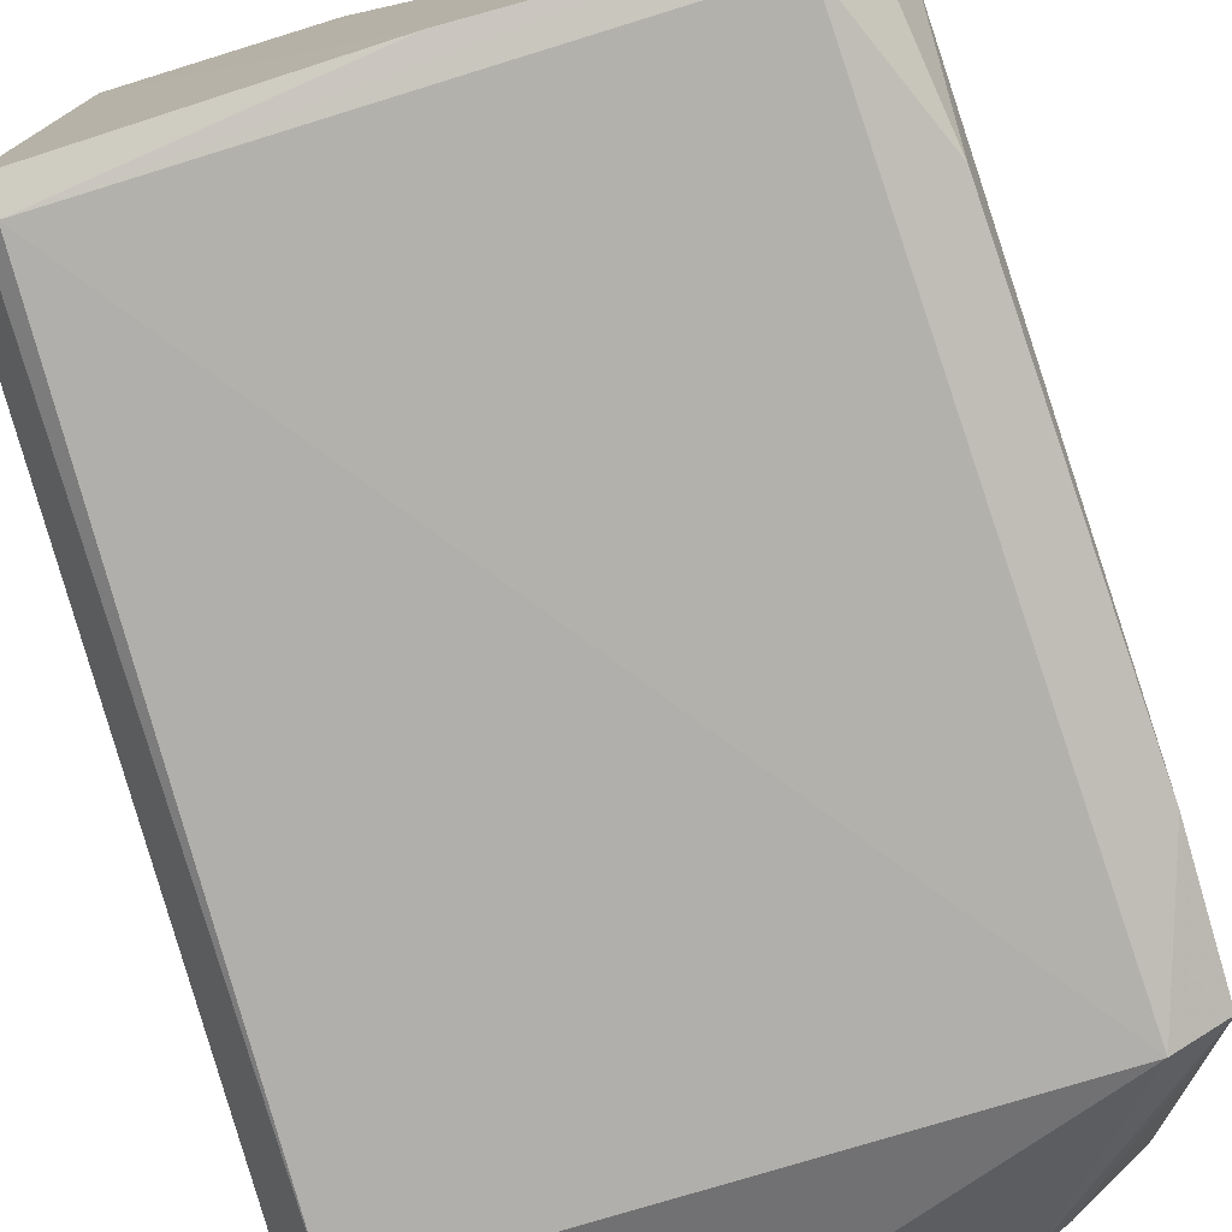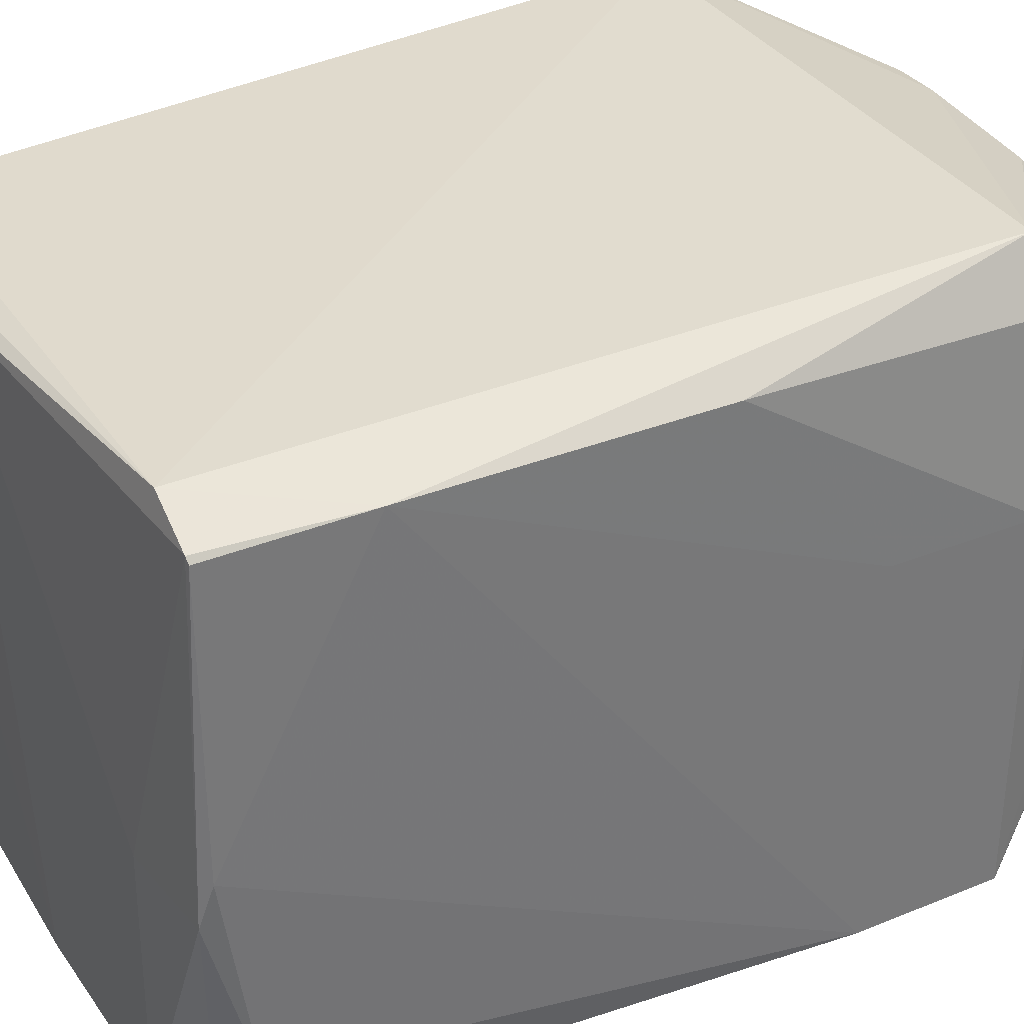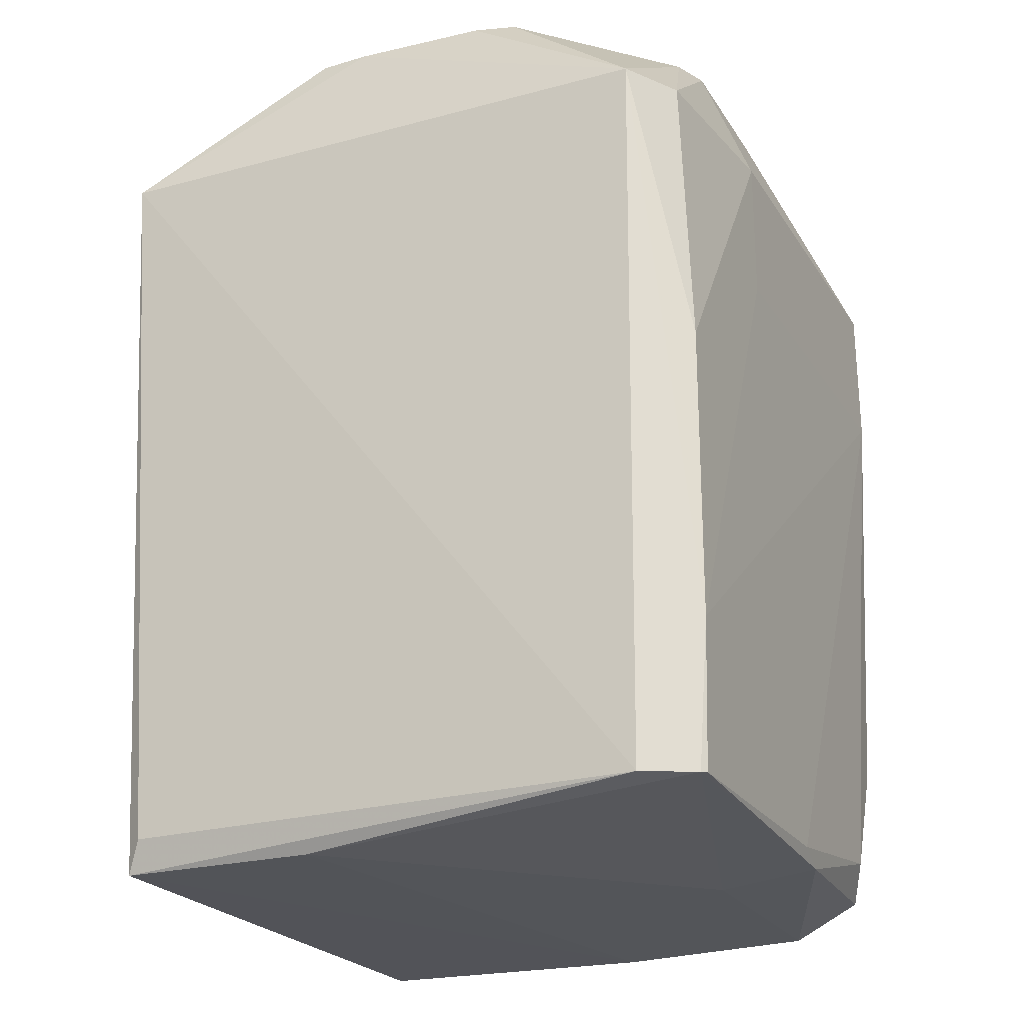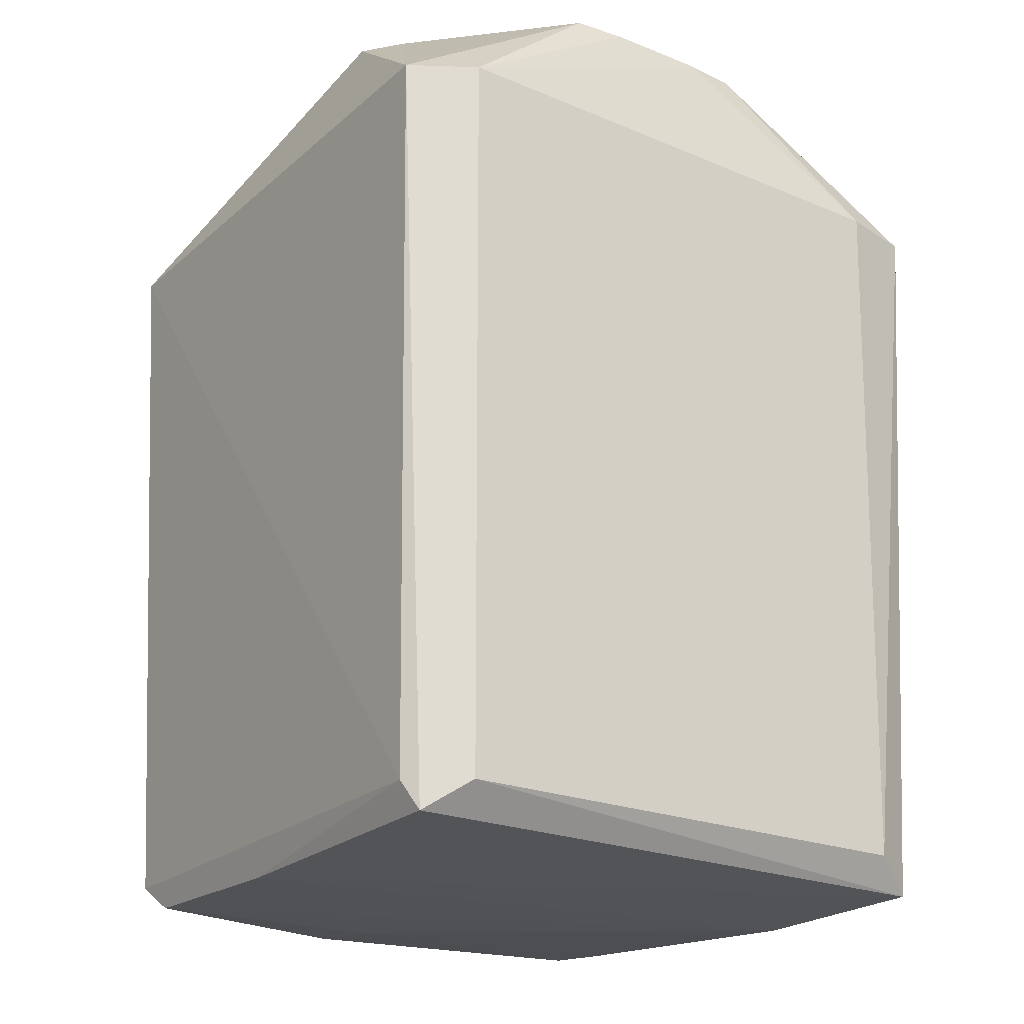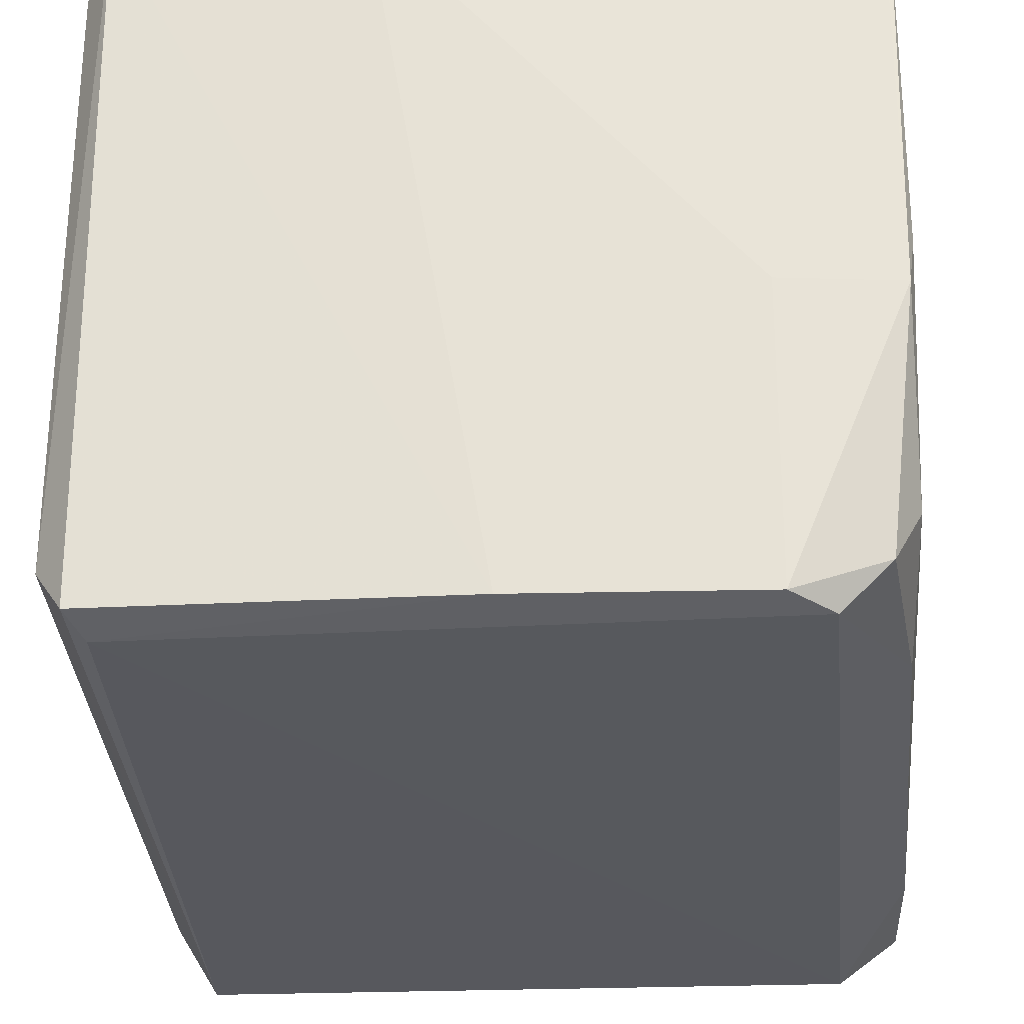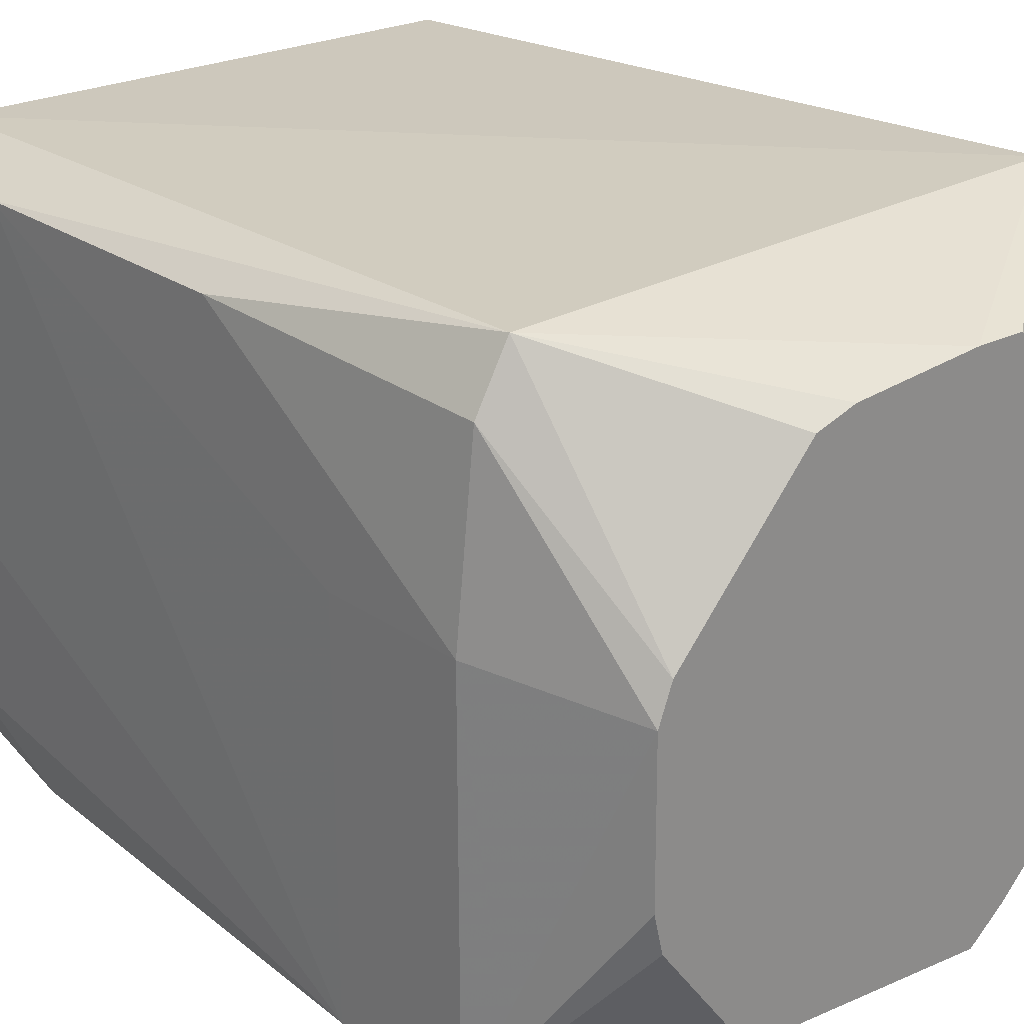
<metadata>
{"format":"obj","ext":"obj","renderer":"f3d","projection":"perspective","resolution":1024,"background":"white","views":[{"elev":-76.6,"azim":-162.9,"up":"+Y"},{"elev":34.2,"azim":-118.2,"up":"+Y"},{"elev":-23.2,"azim":-155.3,"up":"+Z"},{"elev":-22.4,"azim":55.4,"up":"+Z"},{"elev":-27.0,"azim":-176.1,"up":"+Y"},{"elev":25.1,"azim":-41.9,"up":"+Y"}]}
</metadata>
<code>
v 0.05136 0.05786 0.04995
v -0.04629 0.05481 -0.07613
v -0.04837 0.05767 0.04995
v -0.04415 -0.05182 -0.07613
v 0.04626 -0.05273 -0.07613
v -0.04806 -0.05721 0.04995
v 0.05462 0.04441 0.04995
v 0.04909 0.008822 0.07517
v 0.05696 -0.04607 0.04995
v 0.05136 0.05786 0.04995
v 0.04825 0.0178 0.07517
v 0.05462 0.04441 0.04995
v 0.05462 0.04441 0.04995
v 0.04825 0.0178 0.07517
v 0.04909 0.008822 0.07517
v 0.05255 0.04291 -0.07613
v 0.0487 0.05053 -0.08171
v 0.05136 0.05786 0.04995
v 0.05255 0.04291 -0.07613
v 0.05462 0.04441 0.04995
v 0.05696 -0.04607 0.04995
v 0.05136 0.05786 0.04995
v 0.05462 0.04441 0.04995
v 0.05255 0.04291 -0.07613
v 0.04601 0.05251 -0.07613
v -0.04629 0.05481 -0.07613
v 0.05136 0.05786 0.04995
v 0.05136 0.05786 0.04995
v 0.0487 0.05053 -0.08171
v 0.04601 0.05251 -0.07613
v 0.04601 0.05251 -0.07613
v 0.0487 0.05053 -0.08171
v -0.04629 0.05481 -0.07613
v -0.05699 0.05052 -0.05091
v -0.04837 0.05767 0.04995
v -0.04629 0.05481 -0.07613
v -0.04629 0.05481 -0.07613
v 0.0487 0.05053 -0.08171
v 0.01405 0.05053 -0.08174
v 0.01405 0.05053 -0.08174
v 0.0487 0.05053 -0.08171
v -0.003272 -0.05055 -0.08183
v 0.04909 0.008822 0.07517
v 0.04825 0.0178 0.07517
v -0.03279 -0.03619 0.07517
v -0.04518 -0.0197 0.07517
v -0.05704 -0.05053 0.04995
v -0.03279 -0.03619 0.07517
v -0.05436 -0.04786 -0.05091
v -0.04415 -0.05182 -0.07613
v -0.04806 -0.05721 0.04995
v -0.05436 -0.04786 -0.05091
v -0.05126 -0.04476 -0.07613
v -0.04415 -0.05182 -0.07613
v 0.0504 -0.05686 0.04995
v 0.01722 -0.0465 0.07517
v -0.04806 -0.05721 0.04995
v -0.04806 -0.05721 0.04995
v 0.04626 -0.05273 -0.07613
v 0.0504 -0.05686 0.04995
v 0.05696 -0.04607 0.04995
v 0.04831 -0.01778 0.07517
v 0.0504 -0.05686 0.04995
v -0.003272 -0.05055 -0.08183
v 0.0487 0.05053 -0.08171
v 0.0487 -0.05055 -0.0812
v 0.0487 -0.05055 -0.0812
v 0.0504 -0.05686 0.04995
v 0.04626 -0.05273 -0.07613
v 0.0487 -0.05055 -0.0812
v 0.04626 -0.05273 -0.07613
v -0.003272 -0.05055 -0.08183
v -0.04837 0.05767 0.04995
v -0.05699 0.05052 -0.05091
v -0.05701 0.05054 -0.0004819
v -0.03792 -0.007229 -0.08024
v -0.05525 -0.007229 -0.07831
v -0.05525 0.05053 -0.07625
v -0.04629 0.05481 -0.07613
v 0.01405 0.05053 -0.08174
v -0.05525 0.05053 -0.07625
v -0.05525 0.05053 -0.07625
v 0.01405 0.05053 -0.08174
v -0.03792 -0.007229 -0.08024
v -0.05525 0.05053 -0.07625
v -0.05699 0.05052 -0.05091
v -0.04629 0.05481 -0.07613
v -0.03792 -0.05055 -0.08069
v -0.05525 -0.007229 -0.07831
v -0.03792 -0.007229 -0.08024
v -0.03792 -0.05055 -0.08069
v 0.01405 0.05053 -0.08174
v -0.003272 -0.05055 -0.08183
v -0.03792 -0.007229 -0.08024
v 0.01405 0.05053 -0.08174
v -0.03792 -0.05055 -0.08069
v -0.03792 -0.05055 -0.08069
v -0.05126 -0.04476 -0.07613
v -0.05525 -0.007229 -0.07831
v -0.04415 -0.05182 -0.07613
v -0.05126 -0.04476 -0.07613
v -0.03792 -0.05055 -0.08069
v -0.003272 -0.05055 -0.08183
v 0.04626 -0.05273 -0.07613
v -0.03792 -0.05055 -0.08069
v 0.04626 -0.05273 -0.07613
v -0.04415 -0.05182 -0.07613
v -0.03792 -0.05055 -0.08069
v 0.04909 0.008822 0.07517
v -0.03279 -0.03619 0.07517
v 0.04909 -0.008783 0.07517
v 0.04909 -0.008783 0.07517
v -0.03279 -0.03619 0.07517
v 0.01722 -0.0465 0.07517
v 0.01722 -0.0465 0.07517
v 0.04831 -0.01778 0.07517
v 0.04909 -0.008783 0.07517
v 0.05696 -0.04607 0.04995
v 0.04909 0.008822 0.07517
v 0.04909 -0.008783 0.07517
v 0.04909 -0.008783 0.07517
v 0.04831 -0.01778 0.07517
v 0.05696 -0.04607 0.04995
v -0.04107 -0.02511 0.07517
v 0.04825 0.0178 0.07517
v -0.04518 -0.0197 0.07517
v -0.04518 -0.0197 0.07517
v -0.03279 -0.03619 0.07517
v -0.04107 -0.02511 0.07517
v -0.04107 -0.02511 0.07517
v -0.03279 -0.03619 0.07517
v 0.04825 0.0178 0.07517
v -0.04806 -0.05721 0.04995
v 0.01722 -0.0465 0.07517
v -0.02767 -0.04157 0.07517
v 0.01722 -0.0465 0.07517
v -0.03279 -0.03619 0.07517
v -0.02767 -0.04157 0.07517
v -0.02767 -0.04157 0.07517
v -0.05704 -0.05053 0.04995
v -0.04806 -0.05721 0.04995
v -0.02767 -0.04157 0.07517
v -0.03279 -0.03619 0.07517
v -0.05704 -0.05053 0.04995
v -0.05729 0.01653 0.04995
v -0.05704 -0.05053 0.04995
v -0.047 0.01318 0.07517
v -0.04518 -0.0197 0.07517
v 0.04825 0.0178 0.07517
v 0.01783 0.04774 0.07517
v 0.01783 0.04774 0.07517
v 0.04825 0.0178 0.07517
v 0.05136 0.05786 0.04995
v -0.04806 -0.05721 0.04995
v -0.05704 -0.05053 0.04995
v -0.0572 -0.0507 0.02473
v -0.0572 -0.0507 0.02473
v -0.05436 -0.04786 -0.05091
v -0.04806 -0.05721 0.04995
v -0.0572 -0.0507 0.02473
v -0.05704 -0.05053 0.04995
v -0.05729 0.01653 0.04995
v -0.05525 -0.007229 -0.07831
v -0.05126 -0.04476 -0.07613
v -0.05525 -0.03611 -0.07068
v -0.05126 -0.04476 -0.07613
v -0.05436 -0.04786 -0.05091
v -0.05525 -0.03611 -0.07068
v -0.05436 -0.04786 -0.05091
v -0.0572 -0.0507 0.02473
v -0.05525 -0.03611 -0.07068
v 0.02368 -0.0415 0.07517
v 0.04831 -0.01778 0.07517
v 0.01722 -0.0465 0.07517
v 0.01722 -0.0465 0.07517
v 0.0504 -0.05686 0.04995
v 0.02368 -0.0415 0.07517
v 0.02368 -0.0415 0.07517
v 0.0504 -0.05686 0.04995
v 0.04831 -0.01778 0.07517
v 0.05328 -0.0434 -0.07613
v 0.0487 -0.05055 -0.0812
v 0.0487 0.05053 -0.08171
v 0.0487 0.05053 -0.08171
v 0.05255 0.04291 -0.07613
v 0.05328 -0.0434 -0.07613
v 0.05328 -0.0434 -0.07613
v 0.05255 0.04291 -0.07613
v 0.05696 -0.04607 0.04995
v 0.05696 -0.04607 0.04995
v 0.0504 -0.05686 0.04995
v 0.05328 -0.0434 -0.07613
v 0.0504 -0.05686 0.04995
v 0.0487 -0.05055 -0.0812
v 0.05328 -0.0434 -0.07613
v -0.05409 0.04762 0.04995
v -0.05701 0.05054 -0.0004819
v -0.05729 0.01653 0.04995
v -0.05729 0.01653 0.04995
v -0.047 0.01318 0.07517
v -0.05409 0.04762 0.04995
v -0.04837 0.05767 0.04995
v -0.05701 0.05054 -0.0004819
v -0.05409 0.04762 0.04995
v -0.05699 0.05052 -0.05091
v -0.05525 0.05053 -0.07625
v -0.05604 0.04958 -0.07613
v -0.05604 0.04958 -0.07613
v -0.05525 0.05053 -0.07625
v -0.05525 -0.007229 -0.07831
v -0.04461 0.01944 0.07517
v -0.02101 0.04473 0.07517
v -0.04837 0.05767 0.04995
v -0.04837 0.05767 0.04995
v -0.05409 0.04762 0.04995
v -0.04461 0.01944 0.07517
v -0.04461 0.01944 0.07517
v -0.05409 0.04762 0.04995
v -0.047 0.01318 0.07517
v -0.04518 -0.0197 0.07517
v -0.02101 0.04473 0.07517
v -0.04461 0.01944 0.07517
v -0.04461 0.01944 0.07517
v -0.047 0.01318 0.07517
v -0.04518 -0.0197 0.07517
v -0.0468 -0.01308 0.07517
v -0.05704 -0.05053 0.04995
v -0.04518 -0.0197 0.07517
v -0.04518 -0.0197 0.07517
v -0.047 0.01318 0.07517
v -0.0468 -0.01308 0.07517
v -0.0468 -0.01308 0.07517
v -0.047 0.01318 0.07517
v -0.05704 -0.05053 0.04995
v -0.01388 0.04673 0.07517
v -0.02101 0.04473 0.07517
v -0.04518 -0.0197 0.07517
v -0.04837 0.05767 0.04995
v -0.02101 0.04473 0.07517
v -0.01388 0.04673 0.07517
v -0.05728 0.01652 0.02473
v -0.0572 -0.0507 0.02473
v -0.05729 0.01653 0.04995
v -0.05699 0.05052 -0.05091
v -0.0572 -0.0507 0.02473
v -0.05728 0.01652 0.02473
v -0.05729 0.01653 0.04995
v -0.05701 0.05054 -0.0004819
v -0.05728 0.01652 0.02473
v -0.05728 0.01652 0.02473
v -0.05701 0.05054 -0.0004819
v -0.05699 0.05052 -0.05091
v -0.05525 -0.007229 -0.07831
v -0.05525 -0.03611 -0.07068
v -0.05609 1.879e-05 -0.07613
v -0.05609 1.879e-05 -0.07613
v -0.05604 0.04958 -0.07613
v -0.05525 -0.007229 -0.07831
v -0.05699 0.05052 -0.05091
v -0.05604 0.04958 -0.07613
v -0.05609 1.879e-05 -0.07613
v -0.05609 1.879e-05 -0.07613
v -0.0572 -0.0507 0.02473
v -0.05699 0.05052 -0.05091
v -0.05609 1.879e-05 -0.07613
v -0.05525 -0.03611 -0.07068
v -0.0572 -0.0507 0.02473
v -0.04518 -0.0197 0.07517
v 0.01783 0.04774 0.07517
v 0.009118 0.04804 0.07517
v 0.009118 0.04804 0.07517
v -0.01388 0.04673 0.07517
v -0.04518 -0.0197 0.07517
v -0.04837 0.05767 0.04995
v -0.01388 0.04673 0.07517
v 0.009118 0.04804 0.07517
v 0.05136 0.05786 0.04995
v -0.04837 0.05767 0.04995
v 0.009118 0.04804 0.07517
v 0.009118 0.04804 0.07517
v 0.01783 0.04774 0.07517
v 0.05136 0.05786 0.04995
f 1 2 3
f 4 5 6
f 7 8 9
f 10 11 12
f 13 14 15
f 16 17 18
f 19 20 21
f 22 23 24
f 25 26 27
f 28 29 30
f 31 32 33
f 34 35 36
f 37 38 39
f 40 41 42
f 43 44 45
f 46 47 48
f 49 50 51
f 52 53 54
f 55 56 57
f 58 59 60
f 61 62 63
f 64 65 66
f 67 68 69
f 70 71 72
f 73 74 75
f 76 77 78
f 79 80 81
f 82 83 84
f 85 86 87
f 88 89 90
f 91 92 93
f 94 95 96
f 97 98 99
f 100 101 102
f 103 104 105
f 106 107 108
f 109 110 111
f 112 113 114
f 115 116 117
f 118 119 120
f 121 122 123
f 124 125 126
f 127 128 129
f 130 131 132
f 133 134 135
f 136 137 138
f 139 140 141
f 142 143 144
f 145 146 147
f 148 149 150
f 151 152 153
f 154 155 156
f 157 158 159
f 160 161 162
f 163 164 165
f 166 167 168
f 169 170 171
f 172 173 174
f 175 176 177
f 178 179 180
f 181 182 183
f 184 185 186
f 187 188 189
f 190 191 192
f 193 194 195
f 196 197 198
f 199 200 201
f 202 203 204
f 205 206 207
f 208 209 210
f 211 212 213
f 214 215 216
f 217 218 219
f 220 221 222
f 223 224 225
f 226 227 228
f 229 230 231
f 232 233 234
f 235 236 237
f 238 239 240
f 241 242 243
f 244 245 246
f 247 248 249
f 250 251 252
f 253 254 255
f 256 257 258
f 259 260 261
f 262 263 264
f 265 266 267
f 268 269 270
f 271 272 273
f 274 275 276
f 277 278 279
f 280 281 282

</code>
